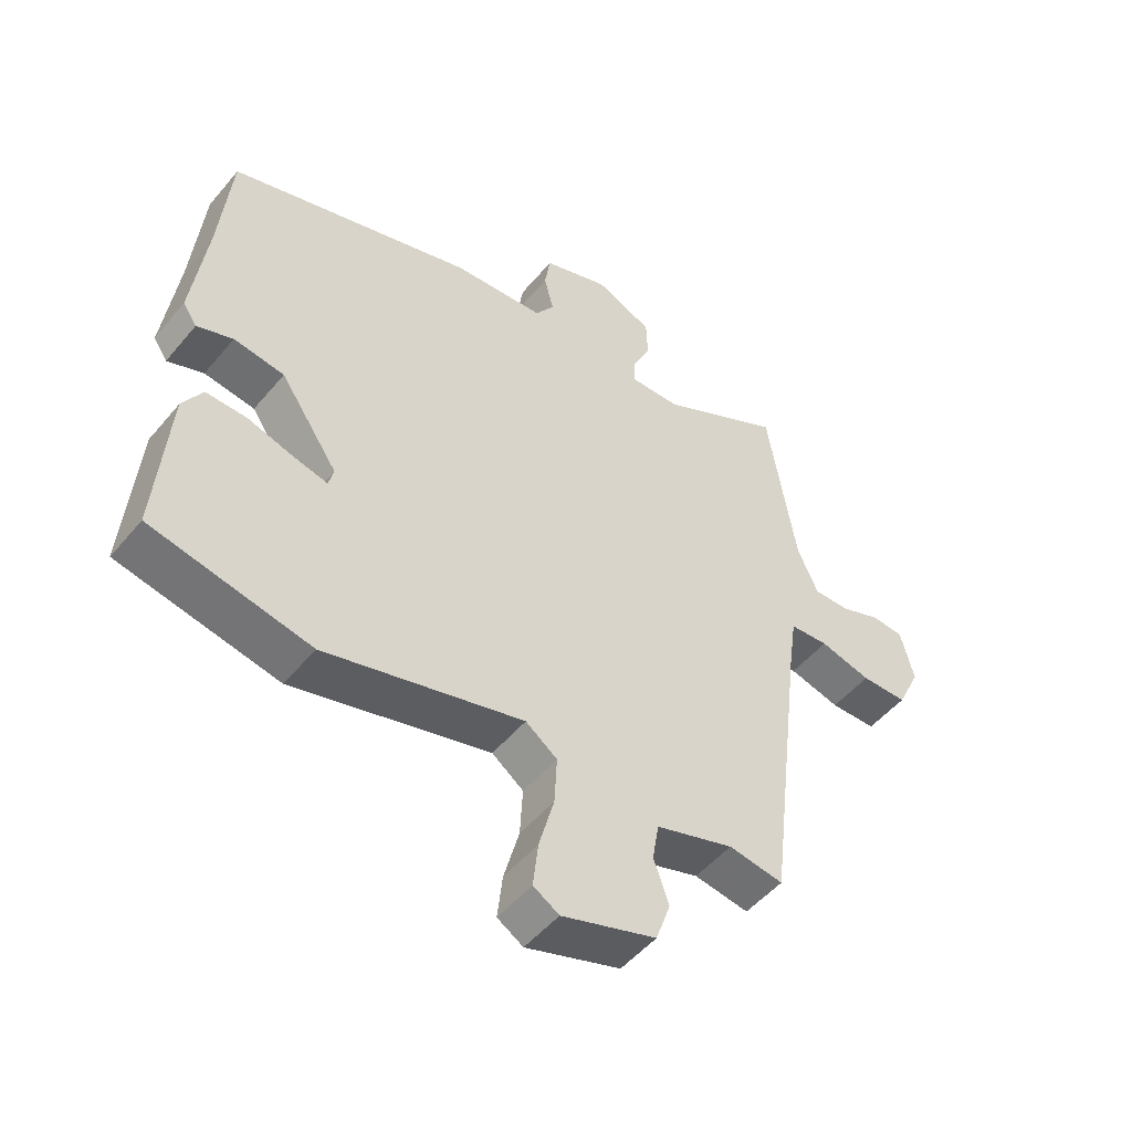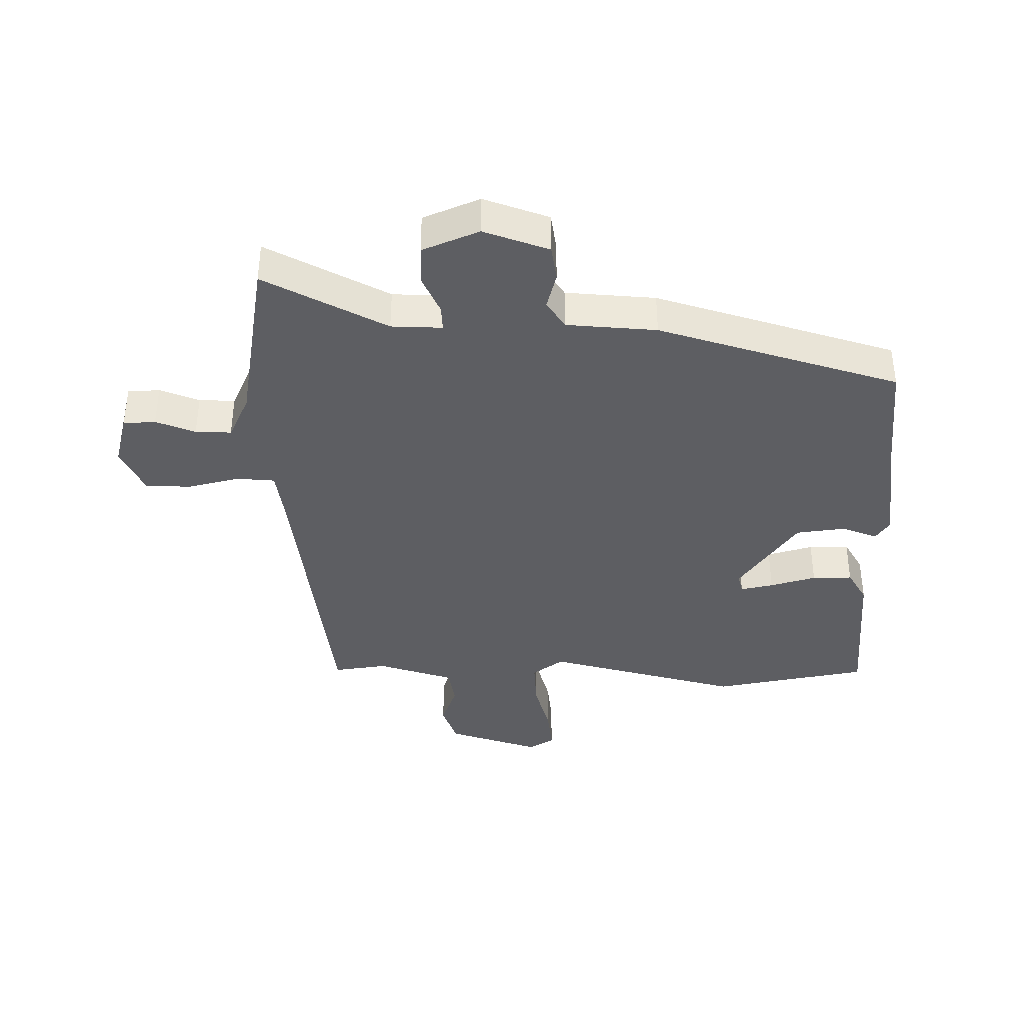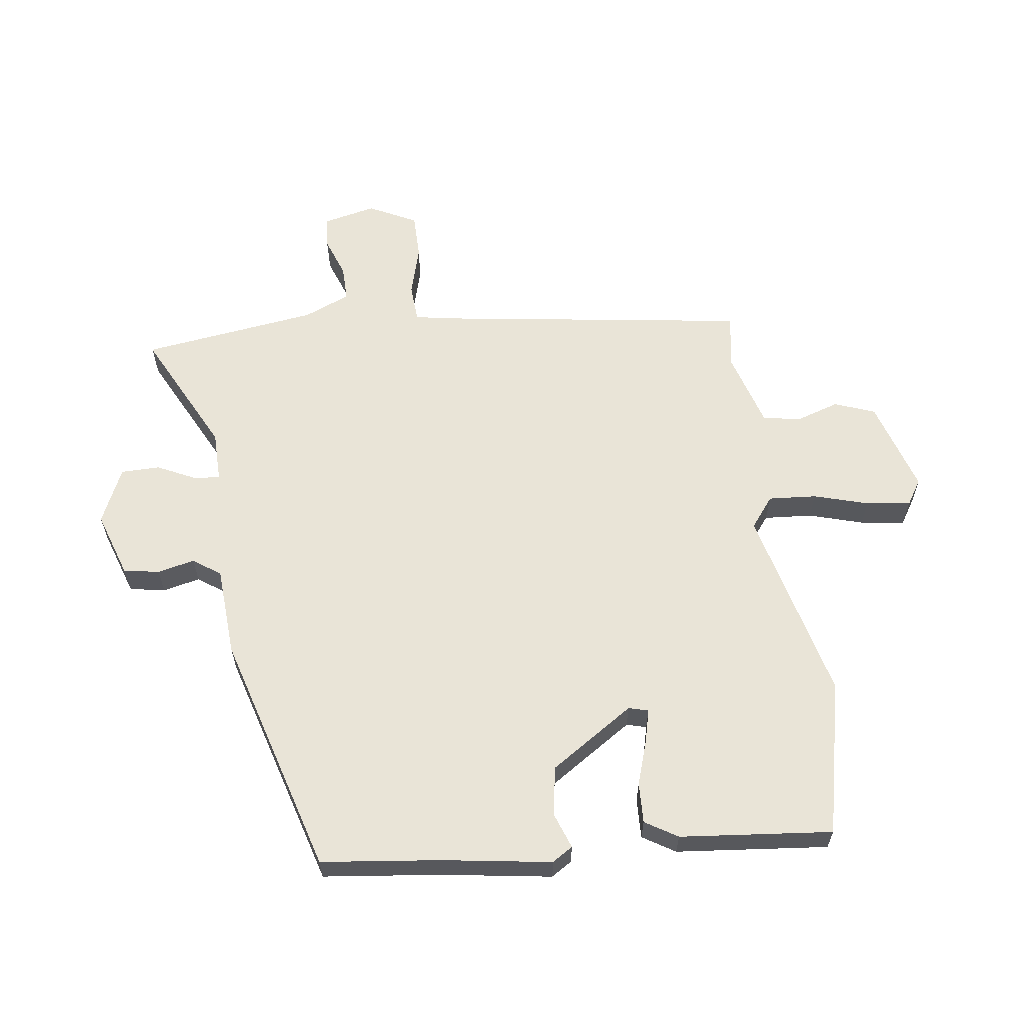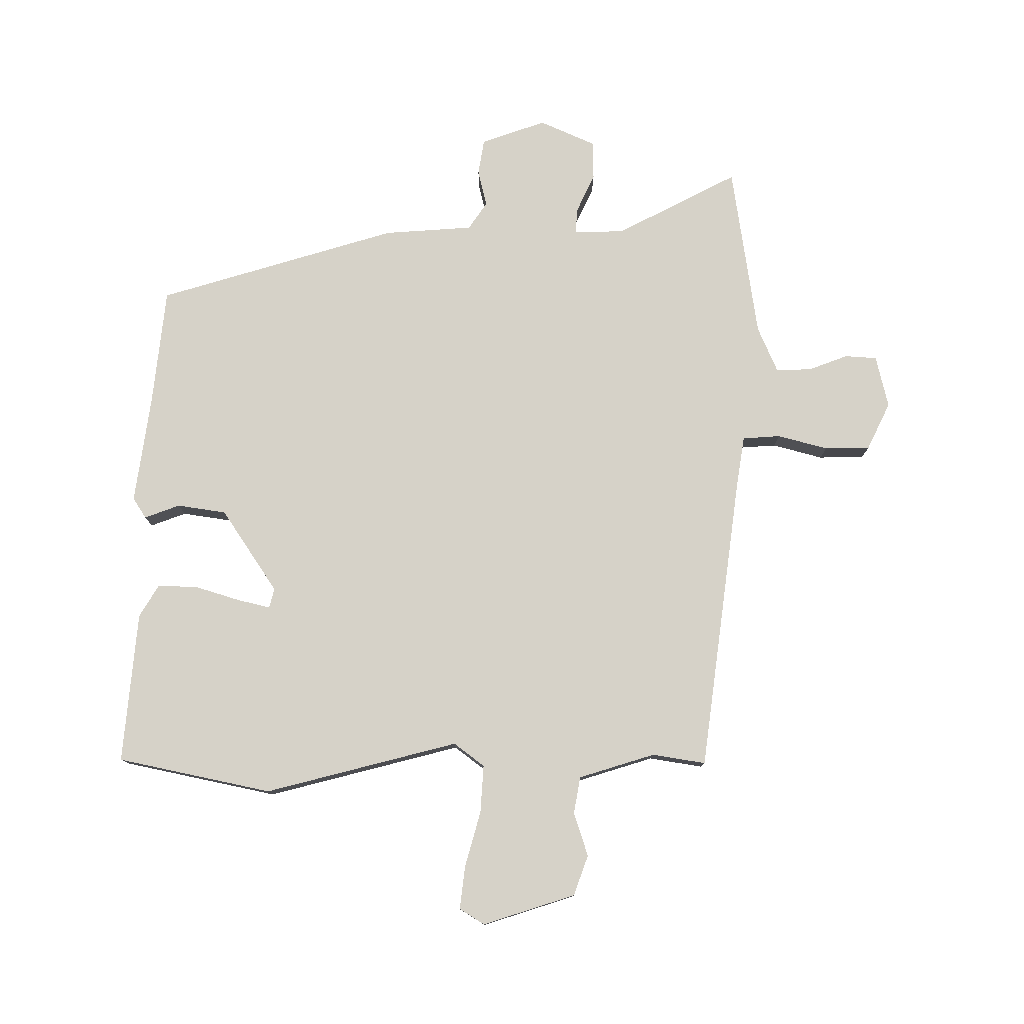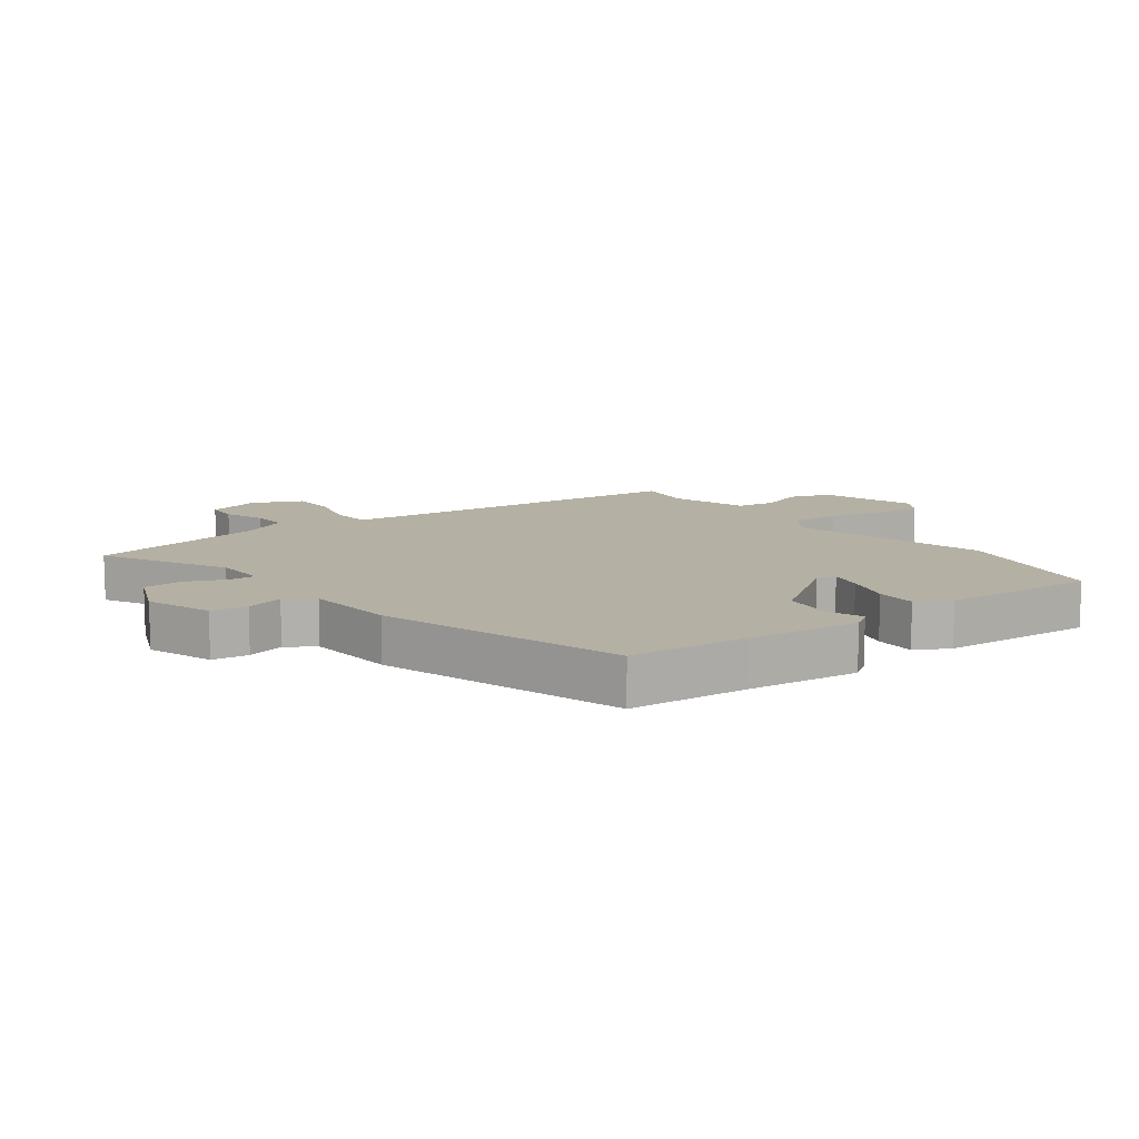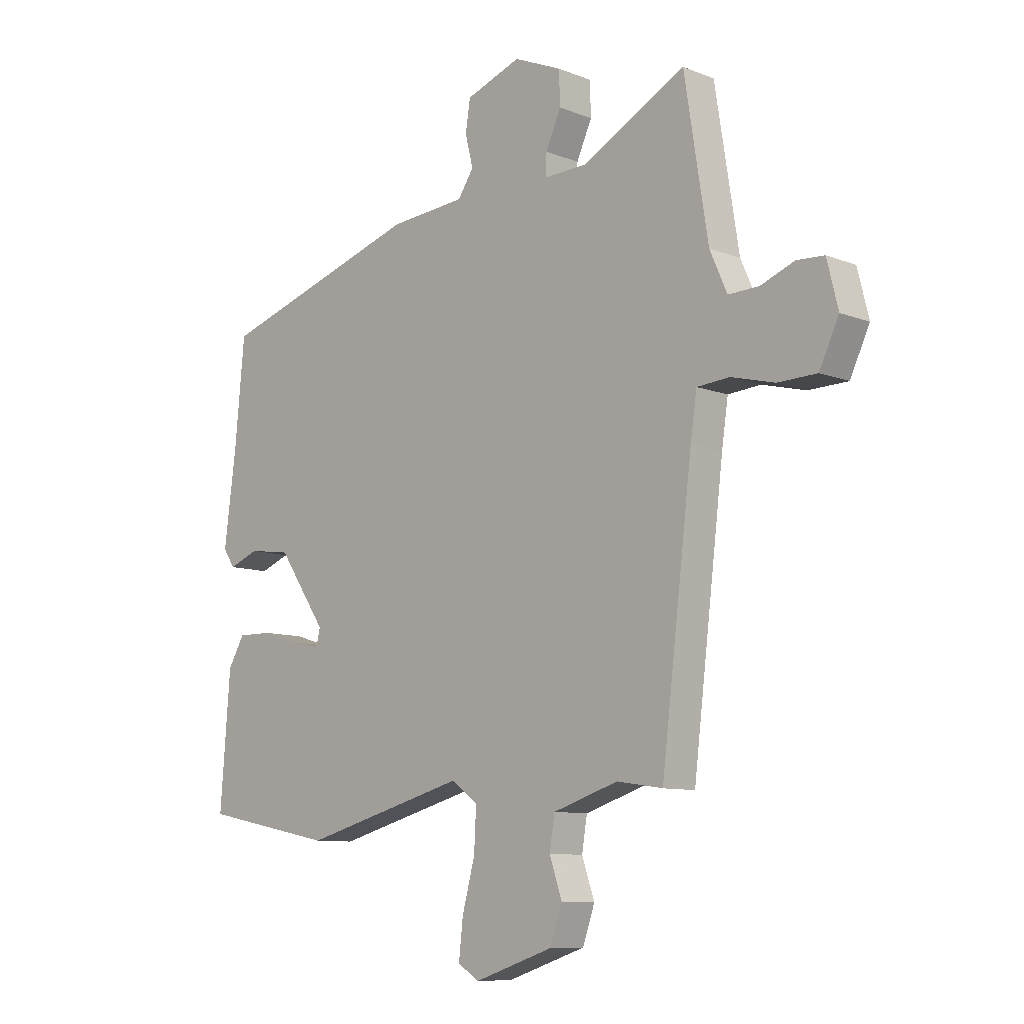
<metadata>
{"format":"obj","ext":"obj","renderer":"f3d","projection":"perspective","resolution":1024,"background":"white","views":[{"elev":-50.6,"azim":141.7,"up":"+Z"},{"elev":-38.6,"azim":0.1,"up":"+Y"},{"elev":61.2,"azim":83.7,"up":"+Y"},{"elev":78.3,"azim":-179.2,"up":"+Y"},{"elev":11.6,"azim":52.8,"up":"+Y"},{"elev":-9.4,"azim":-135.5,"up":"+Z"}]}
</metadata>
<code>
v -0.487 0.07 0.57
v -0.29 0.07 0.465
v -0.208 0.07 0.462
v -0.21 0.07 0.503
v -0.239 0.07 0.567
v -0.237 0.07 0.63
v -0.146 0.07 0.669
v -0.041 0.07 0.631
v -0.032 0.07 0.573
v -0.047 0.07 0.513
v -0.017 0.07 0.468
v 0.128 0.07 0.456
v 0.517 0.07 0.334
v 0.535 0.07 0.143
v 0.558 0.07 -0.036
v 0.536 0.07 -0.069
v 0.479 0.07 -0.047
v 0.399 0.07 -0.058
v 0.307 0.07 -0.192
v 0.315 0.07 -0.224
v 0.368 0.07 -0.212
v 0.442 0.07 -0.19
v 0.507 0.07 -0.189
v 0.538 0.07 -0.242
v 0.557 0.07 -0.489
v 0.305 0.07 -0.539
v -0.009 0.07 -0.454
v -0.059 0.07 -0.491
v -0.055 0.07 -0.569
v -0.031 0.07 -0.658
v -0.023 0.07 -0.73
v -0.064 0.07 -0.755
v -0.214 0.07 -0.705
v -0.237 0.07 -0.639
v -0.213 0.07 -0.569
v -0.223 0.07 -0.508
v -0.347 0.07 -0.468
v -0.434 0.07 -0.481
v -0.493 0.07 0.005
v -0.505 0.07 0.087
v -0.567 0.07 0.092
v -0.649 0.07 0.071
v -0.723 0.07 0.073
v -0.76 0.07 0.151
v -0.739 0.07 0.236
v -0.687 0.07 0.239
v -0.623 0.07 0.214
v -0.565 0.07 0.212
v -0.532 0.07 0.286
v -0.487 0 0.57
v -0.29 0 0.465
v -0.208 0 0.462
v -0.21 0 0.503
v -0.239 0 0.567
v -0.237 0 0.63
v -0.146 0 0.669
v -0.041 0 0.631
v -0.032 0 0.573
v -0.047 0 0.513
v -0.017 0 0.468
v 0.128 0 0.456
v 0.517 0 0.334
v 0.535 0 0.143
v 0.558 0 -0.036
v 0.536 0 -0.069
v 0.479 0 -0.047
v 0.399 0 -0.058
v 0.307 0 -0.192
v 0.315 0 -0.224
v 0.368 0 -0.212
v 0.442 0 -0.19
v 0.507 0 -0.189
v 0.538 0 -0.242
v 0.557 0 -0.489
v 0.305 0 -0.539
v -0.009 0 -0.454
v -0.059 0 -0.491
v -0.055 0 -0.569
v -0.031 0 -0.658
v -0.023 0 -0.73
v -0.064 0 -0.755
v -0.214 0 -0.705
v -0.237 0 -0.639
v -0.213 0 -0.569
v -0.223 0 -0.508
v -0.347 0 -0.468
v -0.434 0 -0.481
v -0.493 0 0.005
v -0.505 0 0.087
v -0.567 0 0.092
v -0.649 0 0.071
v -0.723 0 0.073
v -0.76 0 0.151
v -0.739 0 0.236
v -0.687 0 0.239
v -0.623 0 0.214
v -0.565 0 0.212
v -0.532 0 0.286
f 45 46 47
f 44 45 47
f 43 44 47
f 42 43 47
f 41 42 47
f 40 41 47 48
f 37 38 39
f 36 37 39 40
f 33 34 35
f 32 33 35
f 31 32 35
f 30 31 35
f 29 30 35
f 28 29 35 36
f 27 28 36 40
f 25 26 27
f 24 25 27
f 23 24 27
f 22 23 27
f 21 22 27
f 20 21 27
f 40 48 49
f 27 40 49
f 20 27 49
f 19 20 49
f 14 15 16 17
f 14 17 18
f 13 14 18
f 12 13 18
f 11 12 18
f 8 9 10
f 7 8 10
f 6 7 10
f 5 6 10
f 4 5 10
f 3 4 10 11
f 49 1 2
f 19 49 2
f 18 19 2
f 3 11 18
f 2 3 18
f 96 95 94
f 96 94 93
f 96 93 92
f 96 92 91
f 96 91 90
f 97 96 90 89
f 88 87 86
f 89 88 86 85
f 84 83 82
f 84 82 81
f 84 81 80
f 84 80 79
f 84 79 78
f 85 84 78 77
f 89 85 77 76
f 76 75 74
f 76 74 73
f 76 73 72
f 76 72 71
f 76 71 70
f 76 70 69
f 98 97 89
f 98 89 76
f 98 76 69
f 98 69 68
f 66 65 64 63
f 67 66 63
f 67 63 62
f 67 62 61
f 67 61 60
f 59 58 57
f 59 57 56
f 59 56 55
f 59 55 54
f 59 54 53
f 60 59 53 52
f 51 50 98
f 51 98 68
f 51 68 67
f 67 60 52
f 67 52 51
f 1 50 51 2
f 2 51 52 3
f 3 52 53 4
f 4 53 54 5
f 5 54 55 6
f 6 55 56 7
f 7 56 57 8
f 8 57 58 9
f 9 58 59 10
f 10 59 60 11
f 11 60 61 12
f 12 61 62 13
f 13 62 63 14
f 14 63 64 15
f 15 64 65 16
f 16 65 66 17
f 17 66 67 18
f 18 67 68 19
f 19 68 69 20
f 20 69 70 21
f 21 70 71 22
f 22 71 72 23
f 23 72 73 24
f 24 73 74 25
f 25 74 75 26
f 26 75 76 27
f 27 76 77 28
f 28 77 78 29
f 29 78 79 30
f 30 79 80 31
f 31 80 81 32
f 32 81 82 33
f 33 82 83 34
f 34 83 84 35
f 35 84 85 36
f 36 85 86 37
f 37 86 87 38
f 38 87 88 39
f 39 88 89 40
f 40 89 90 41
f 41 90 91 42
f 42 91 92 43
f 43 92 93 44
f 44 93 94 45
f 45 94 95 46
f 46 95 96 47
f 47 96 97 48
f 48 97 98 49
f 49 98 50 1

</code>
